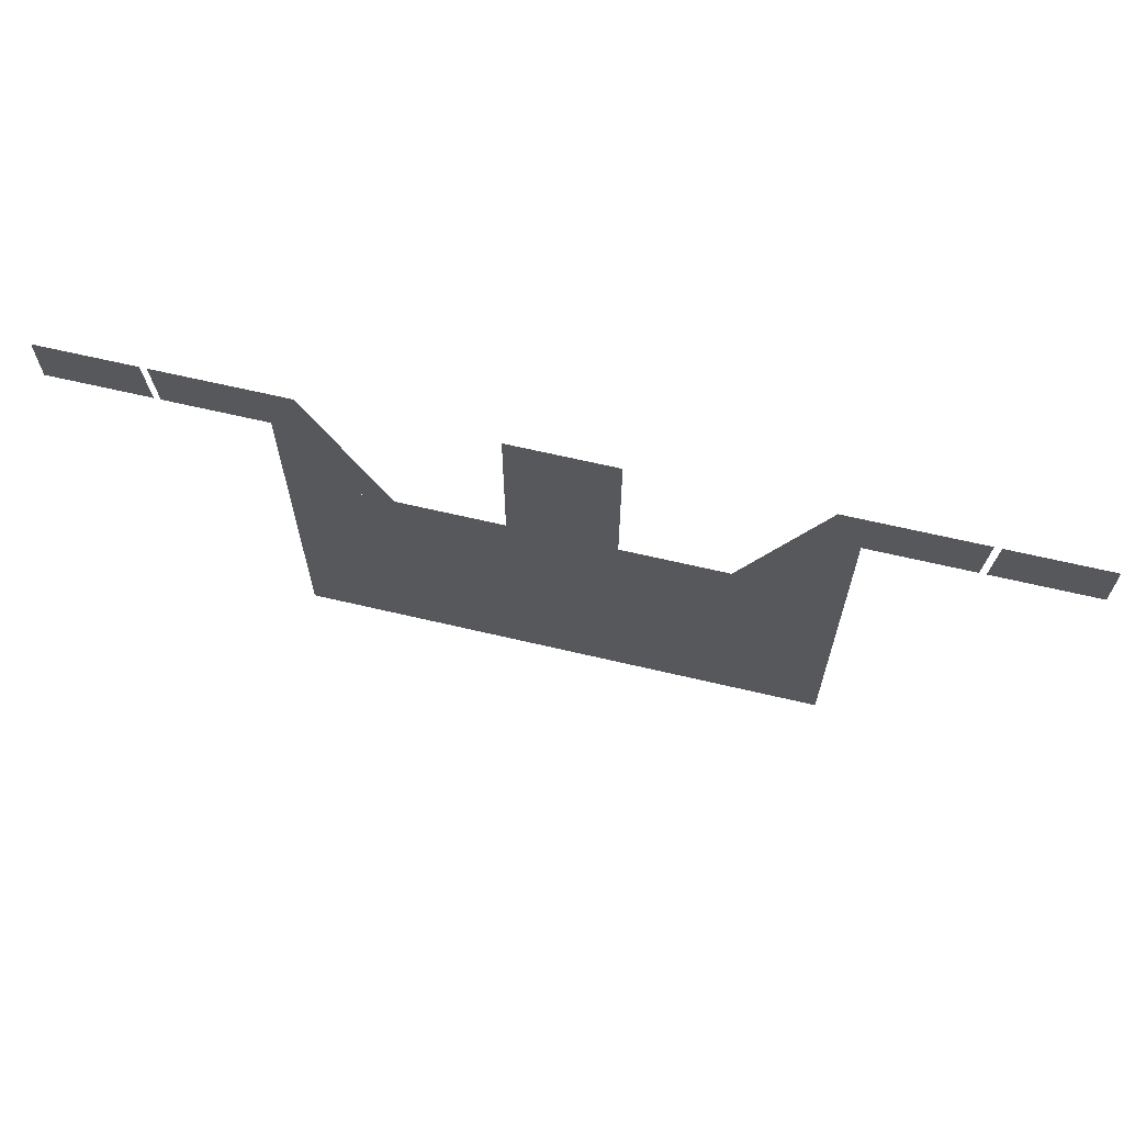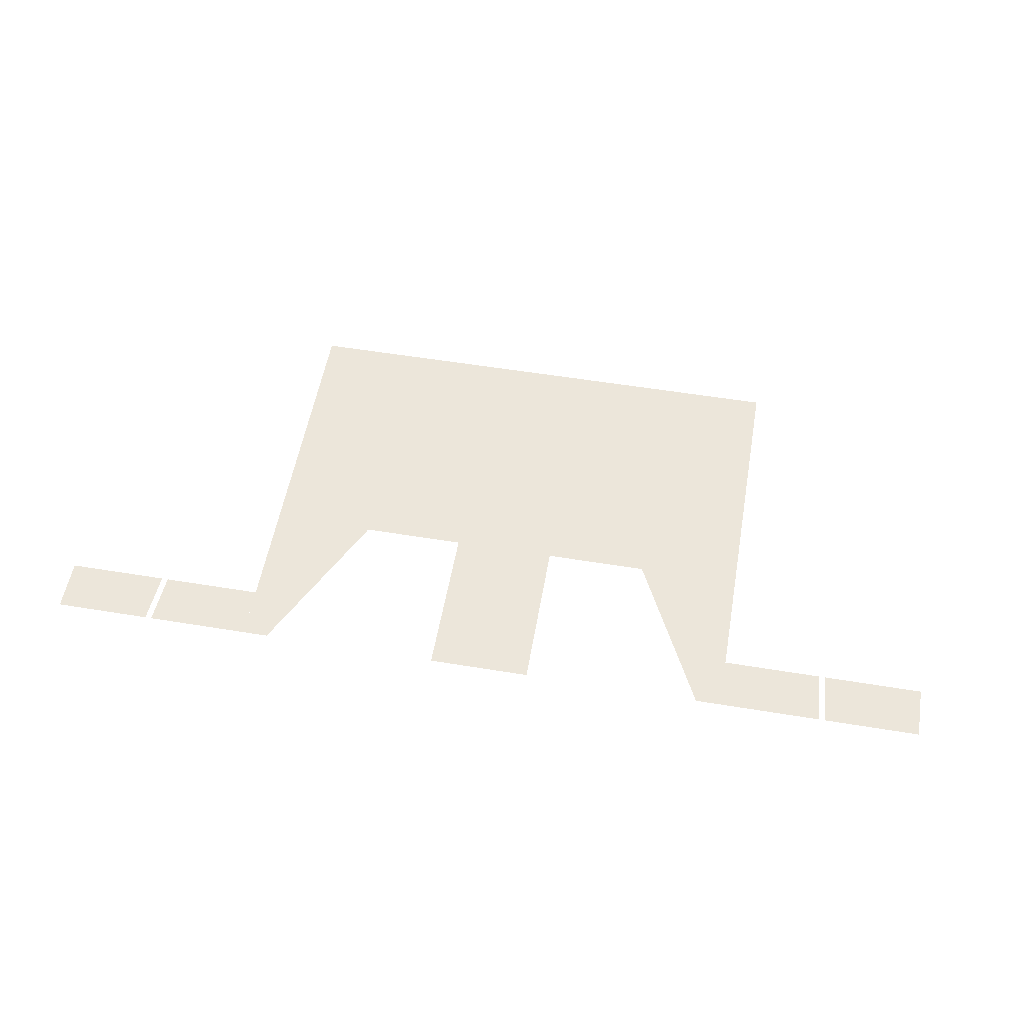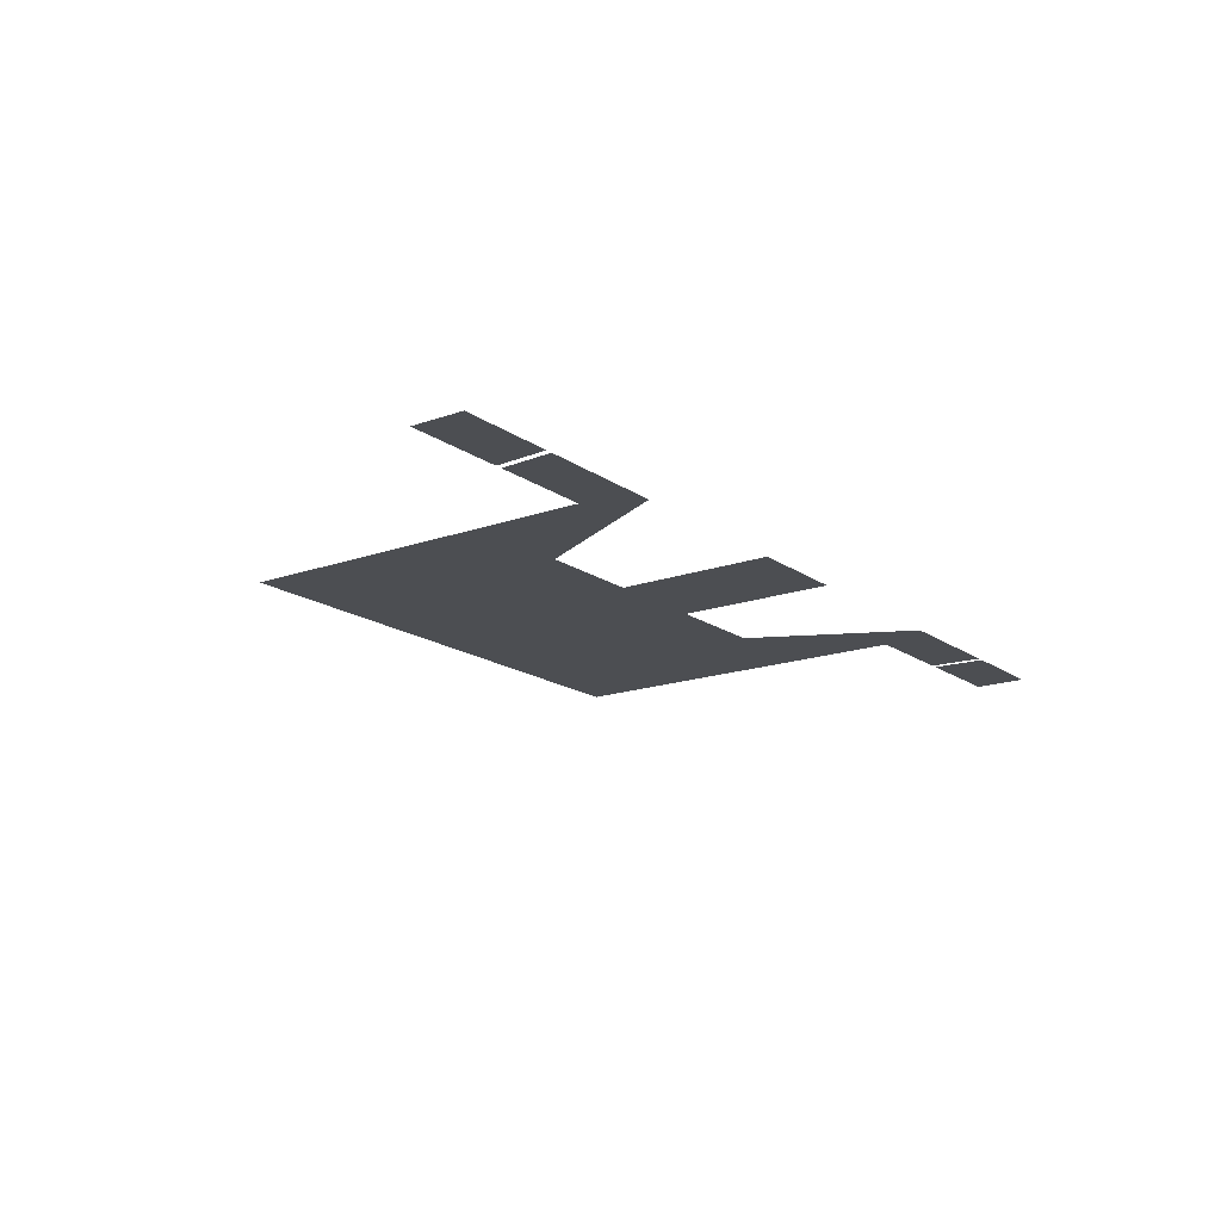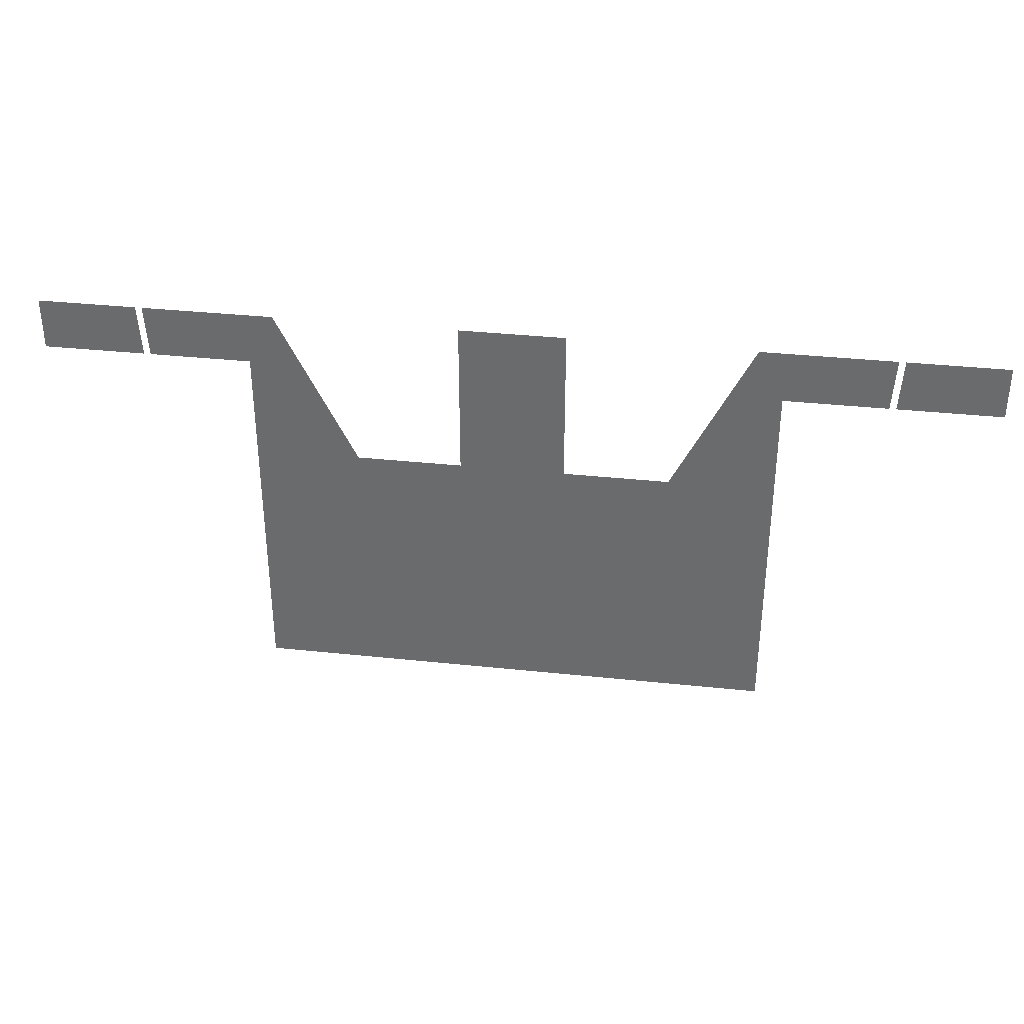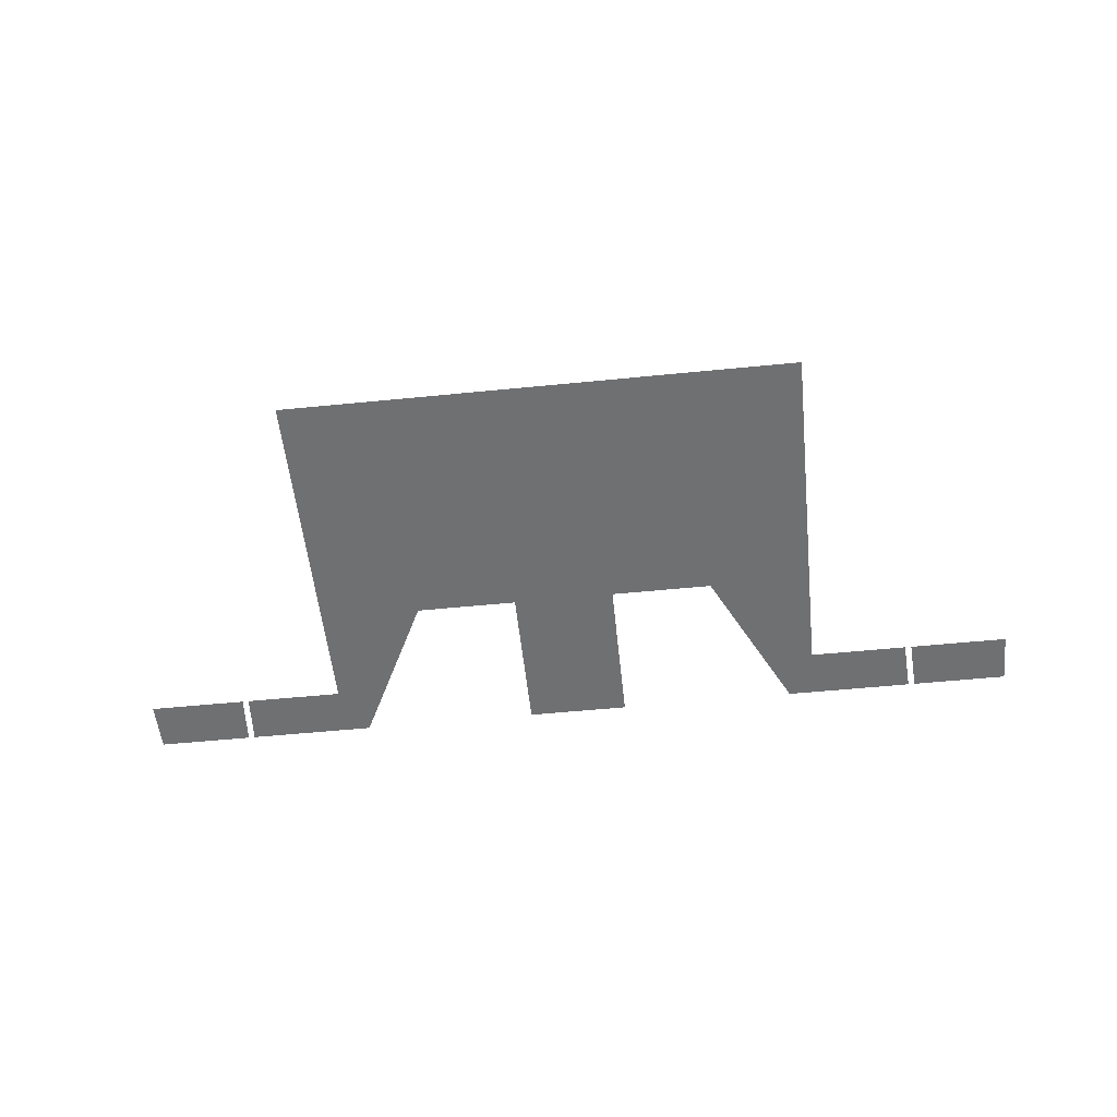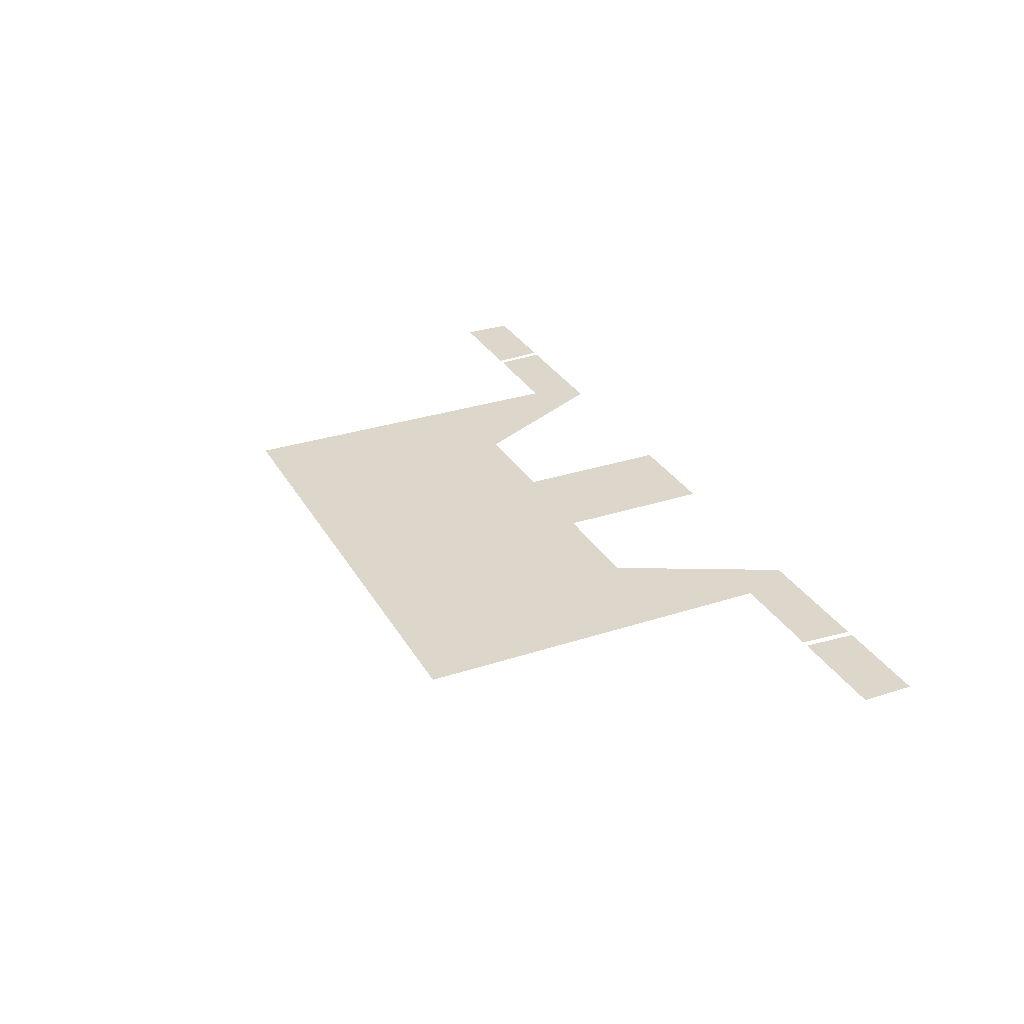
<metadata>
{"format":"obj","ext":"obj","renderer":"f3d","projection":"perspective","resolution":1024,"background":"white","views":[{"elev":64.8,"azim":13.4,"up":"+Z"},{"elev":54.6,"azim":9.9,"up":"+Y"},{"elev":-16.8,"azim":-54.1,"up":"+Y"},{"elev":35.6,"azim":8.0,"up":"+Z"},{"elev":-54.8,"azim":-174.0,"up":"+Y"},{"elev":30.5,"azim":-115.2,"up":"+Y"}]}
</metadata>
<code>
v 0.1 0 0.2
v -0.1 0 0.2
v -0.1 0 0.5
v 0.1 0 0.5
v 0.5 0 -0.3
v -0.5 0 -0.3
v -0.5 0 0.2
v 0.5 0 0.2
v -0.3 0 0.2
v -0.5 0 0.2
v -0.5 0 0.5
v -0.45 0 0.5
v 0.5 0 0.2
v 0.3 0 0.2
v 0.45 0 0.5
v 0.5 0 0.5
v 0.6934 0 0.4
v 0.5 0 0.4
v 0.5 0 0.5
v 0.7 0 0.5
v -0.7058 0 0.4
v -0.9 0 0.4
v -0.9 0 0.5
v -0.7125 0 0.5
v -0.5 0 0.4
v -0.6934 0 0.4
v -0.7 0 0.5
v -0.5 0 0.5
v 0.9 0 0.4
v 0.7058 0 0.4
v 0.7125 0 0.5
v 0.9 0 0.5
g mesh6963532
f 1 3 2
f 3 1 4
f 5 7 6
f 7 5 8
f 9 11 10
f 11 9 12
f 13 15 14
f 15 13 16
f 17 19 18
f 19 17 20
f 21 23 22
f 23 21 24
f 25 27 26
f 27 25 28
f 29 31 30
f 31 29 32

</code>
